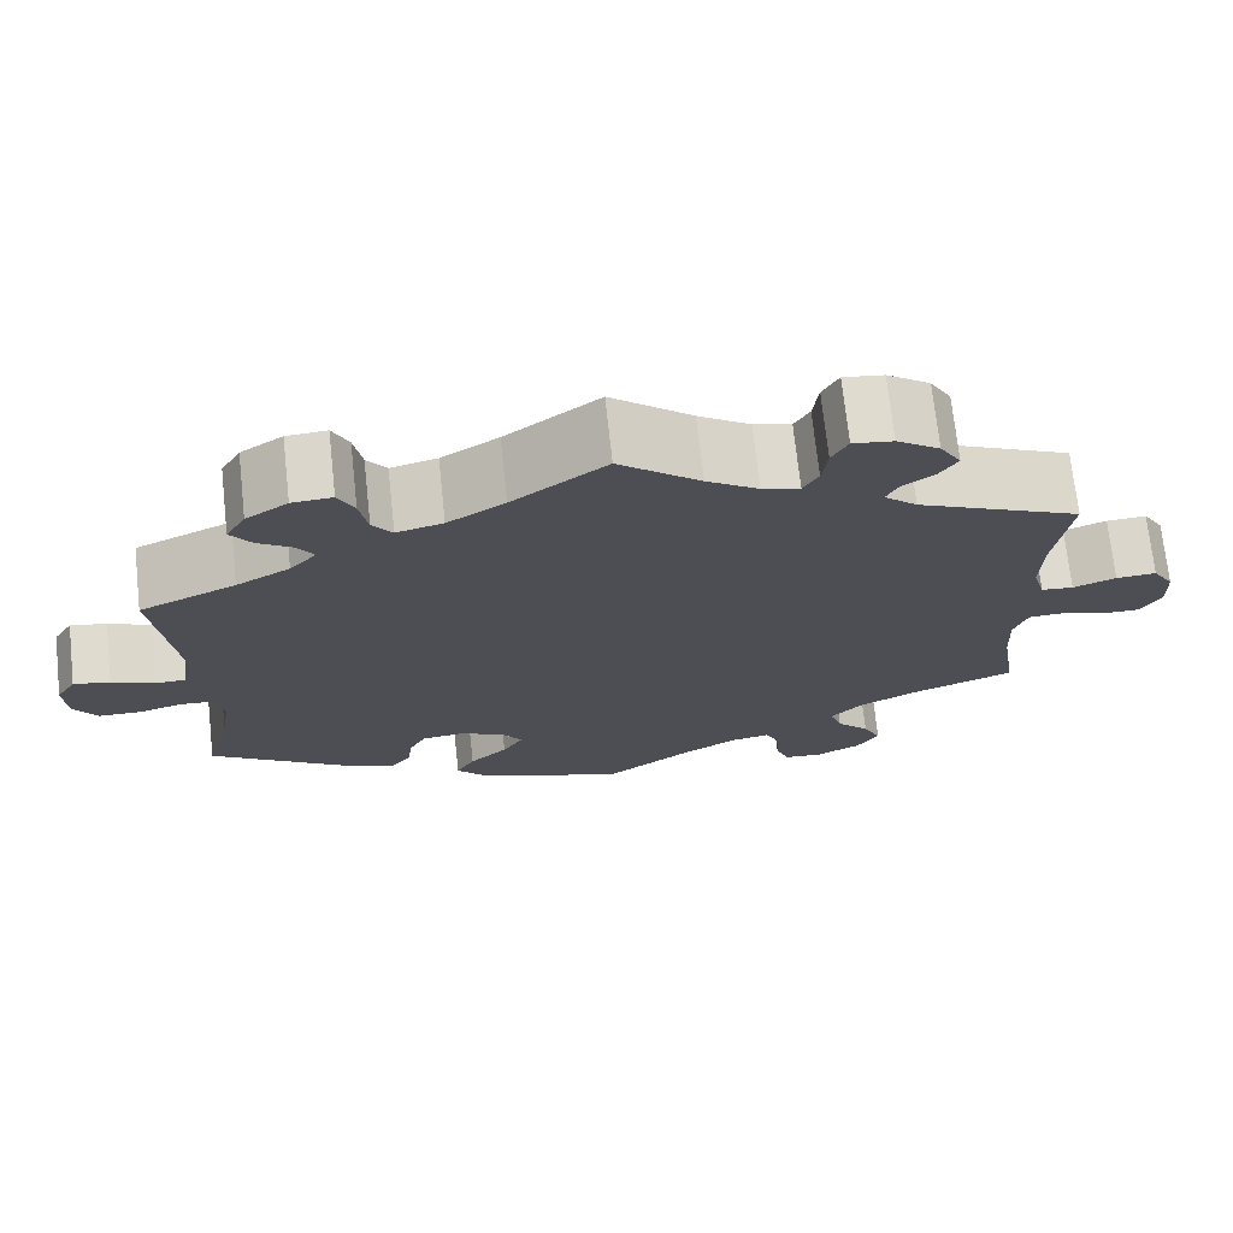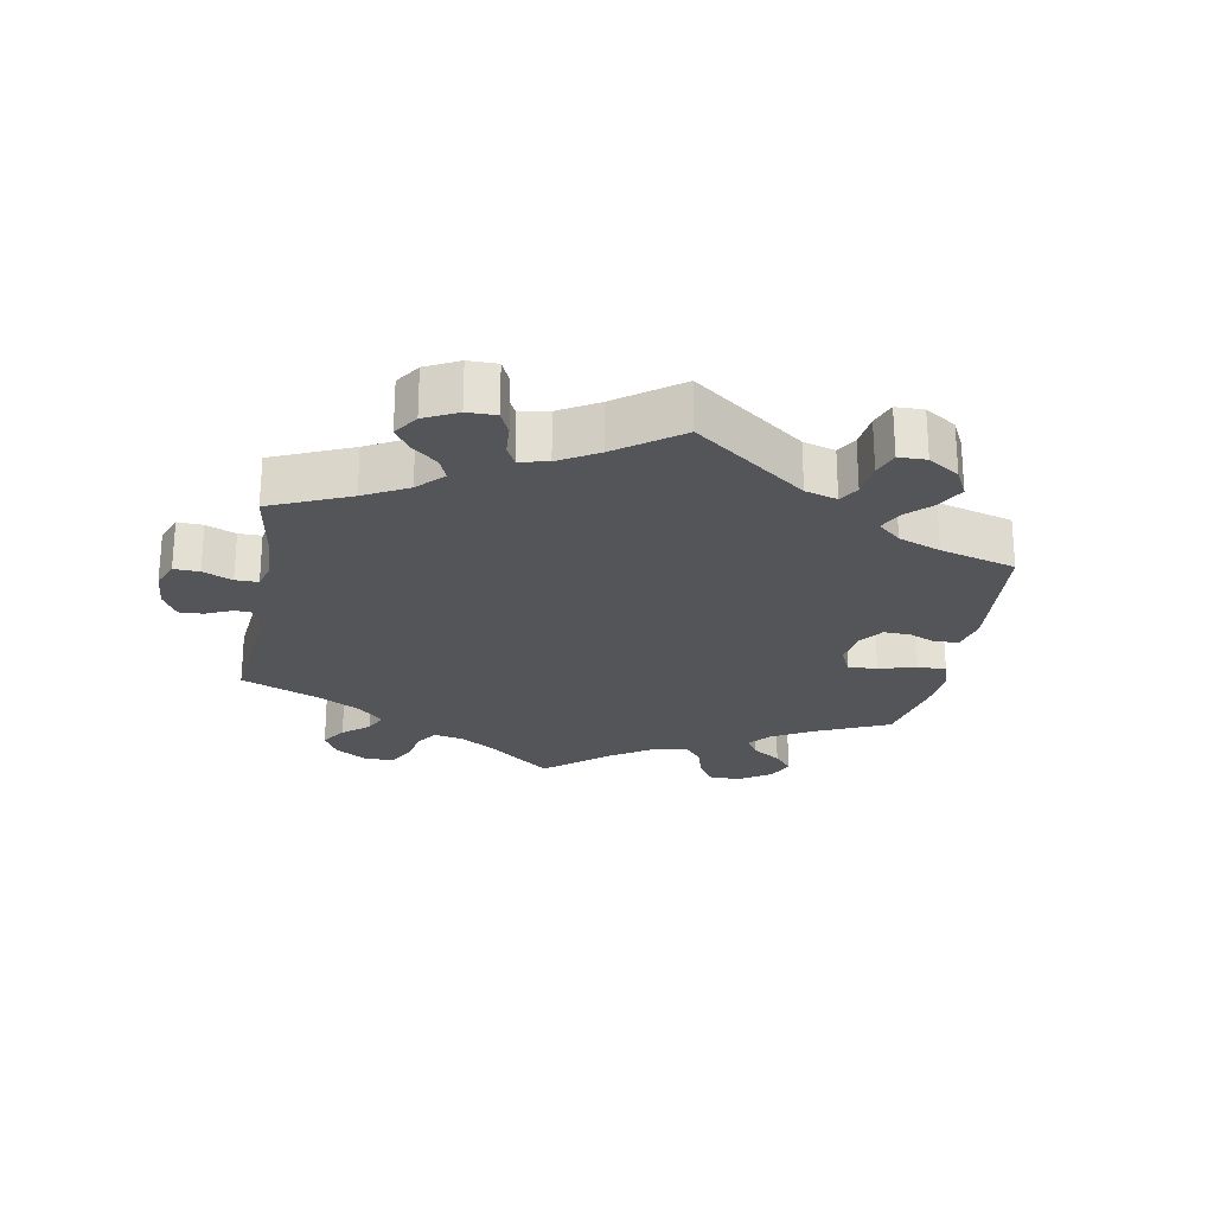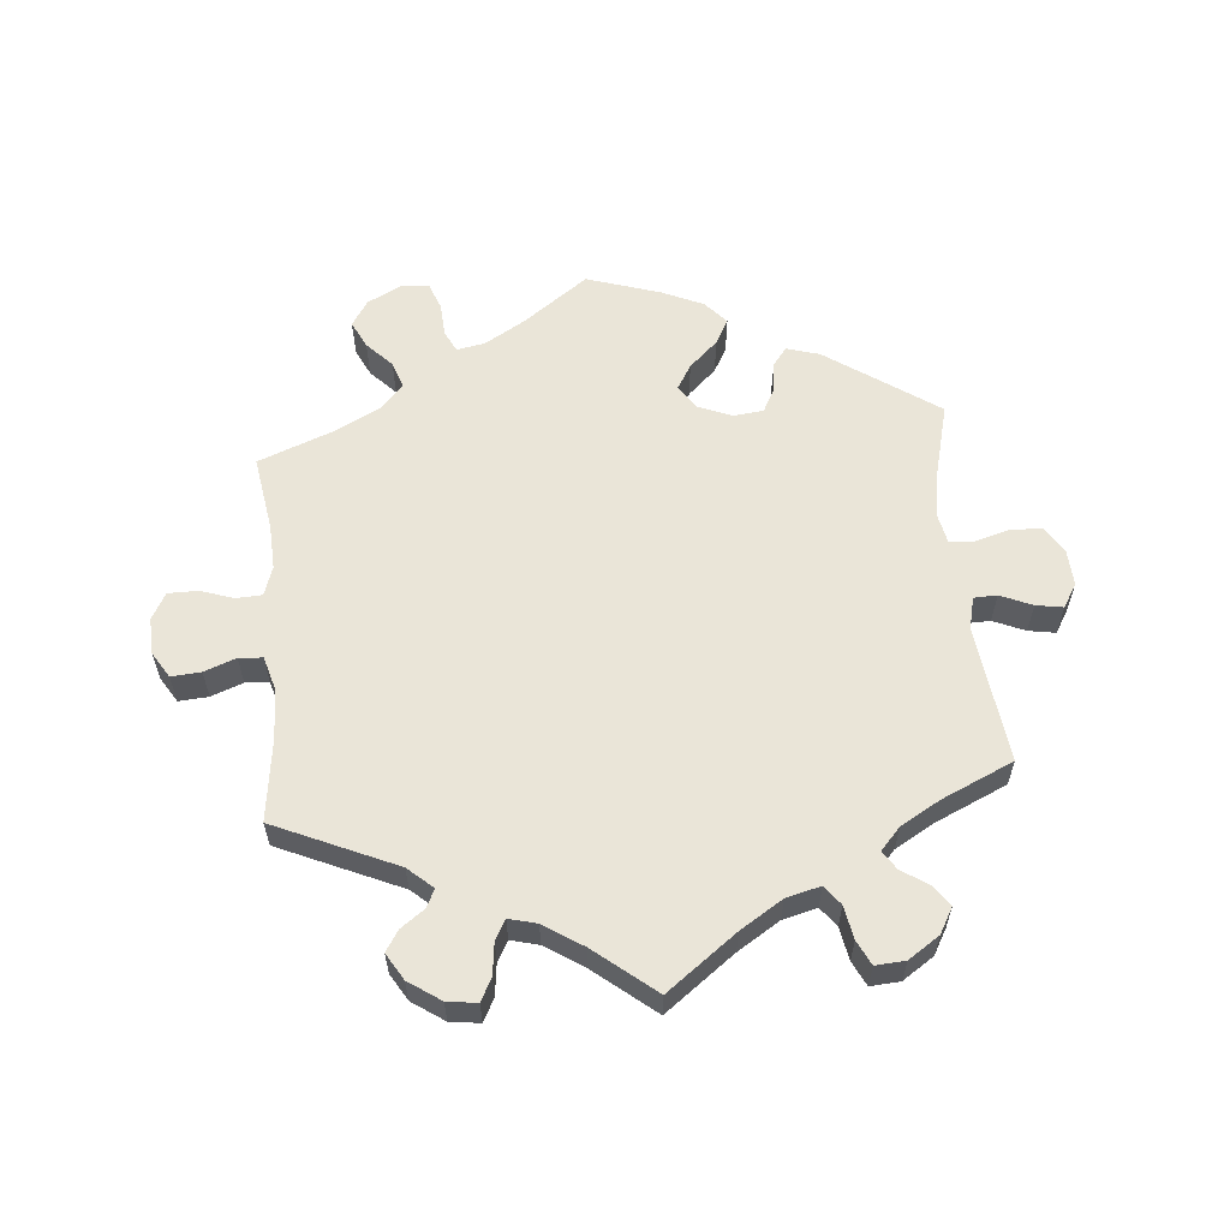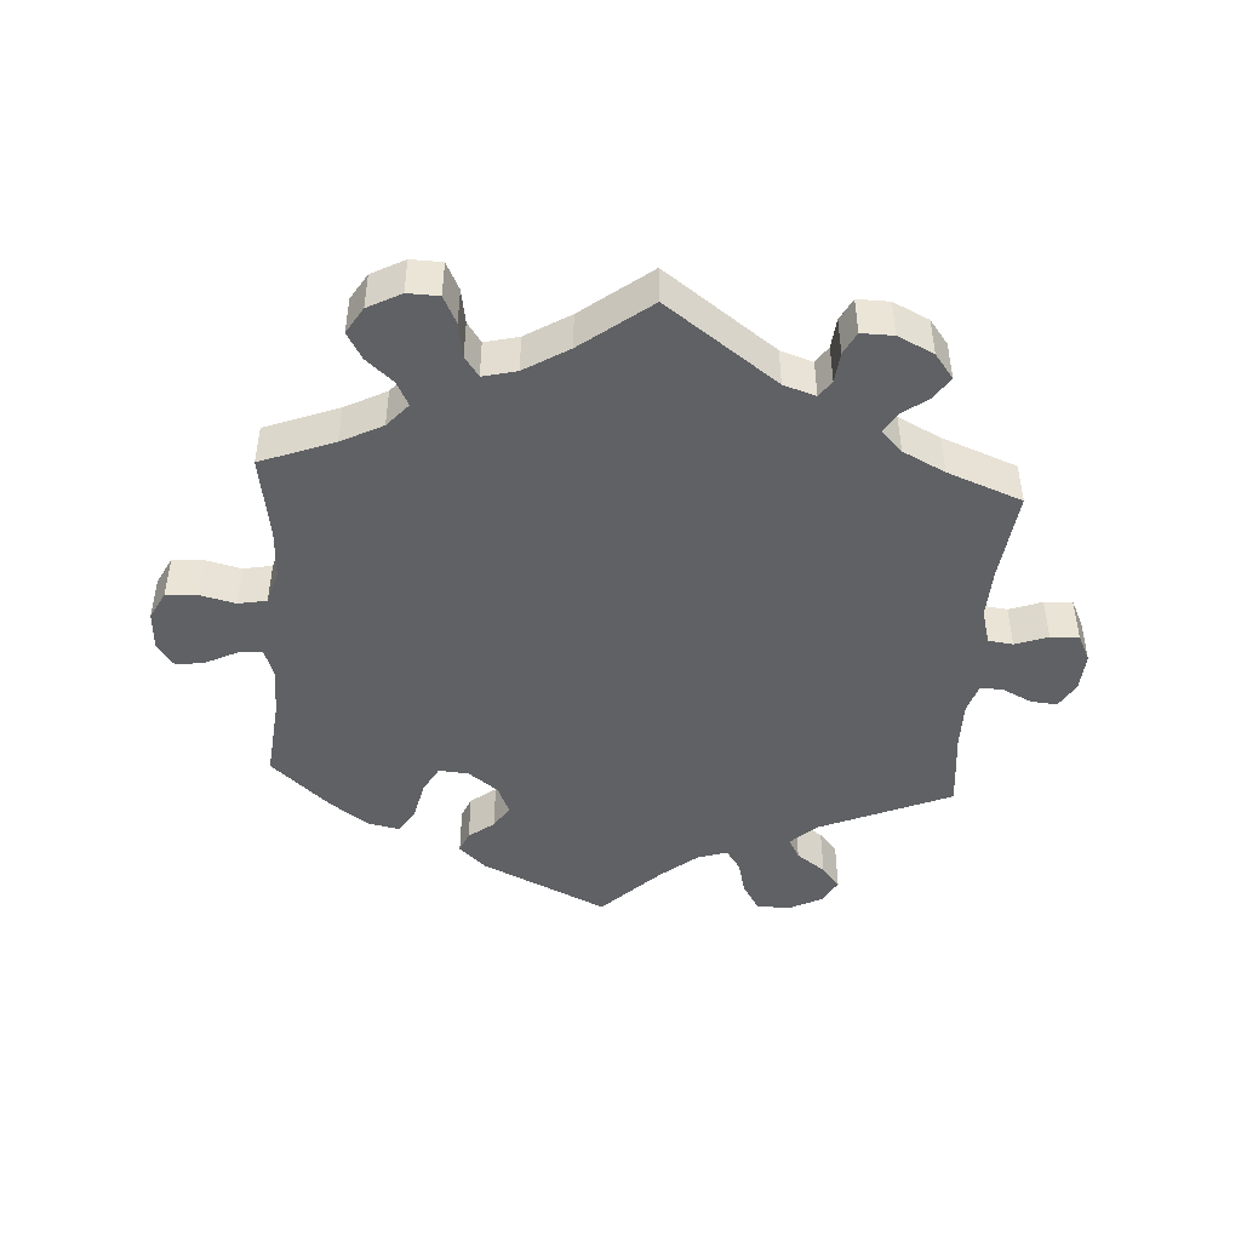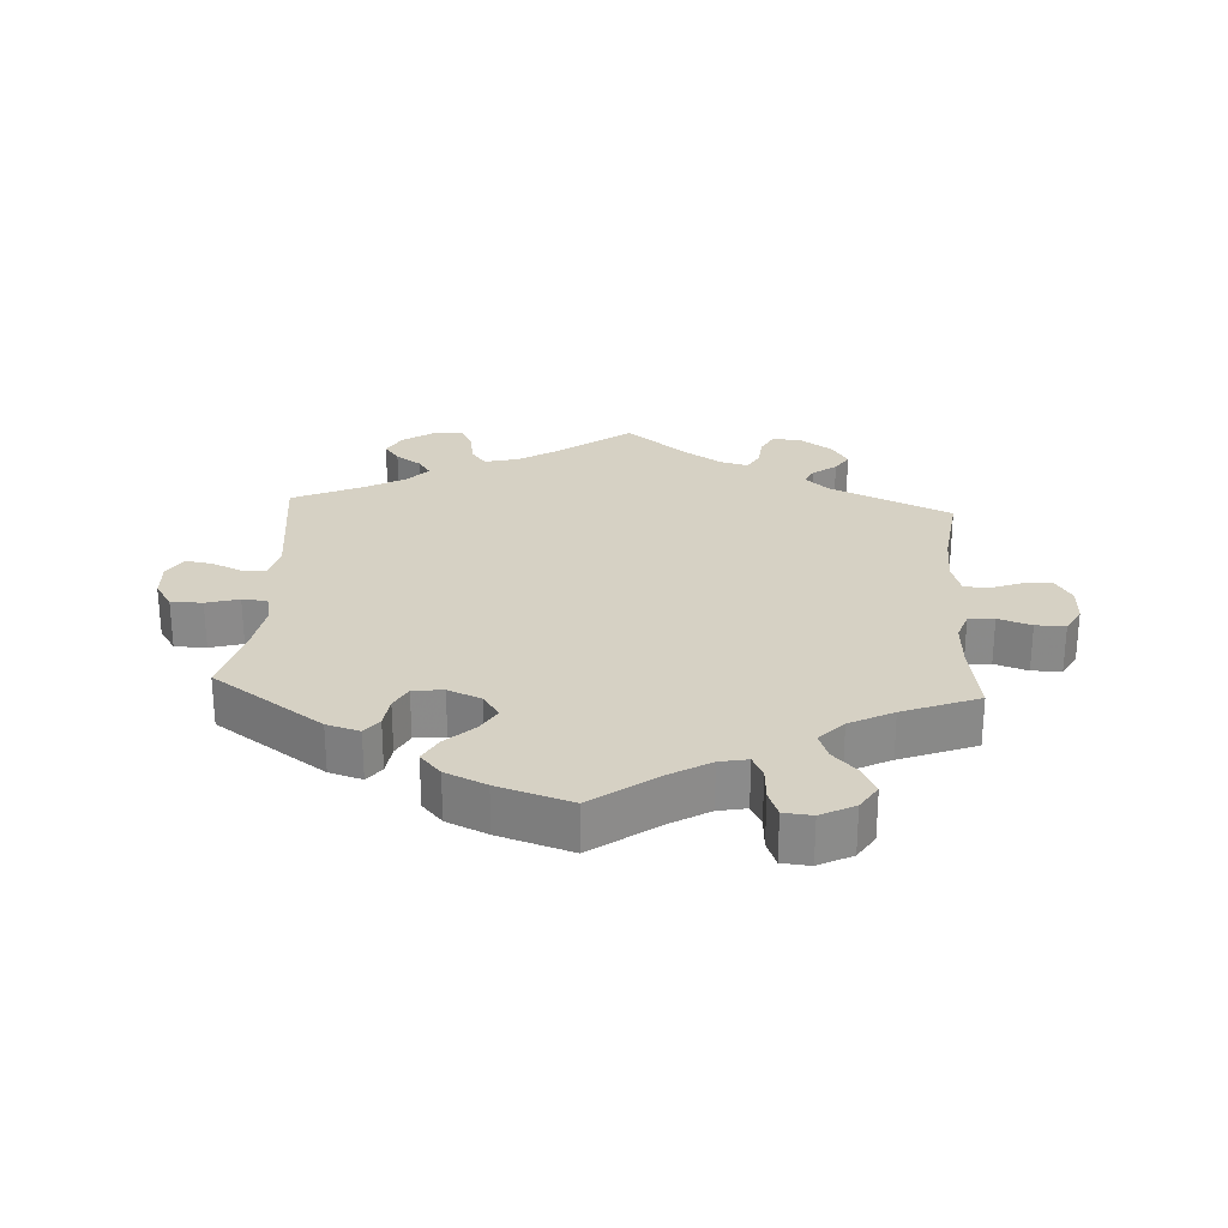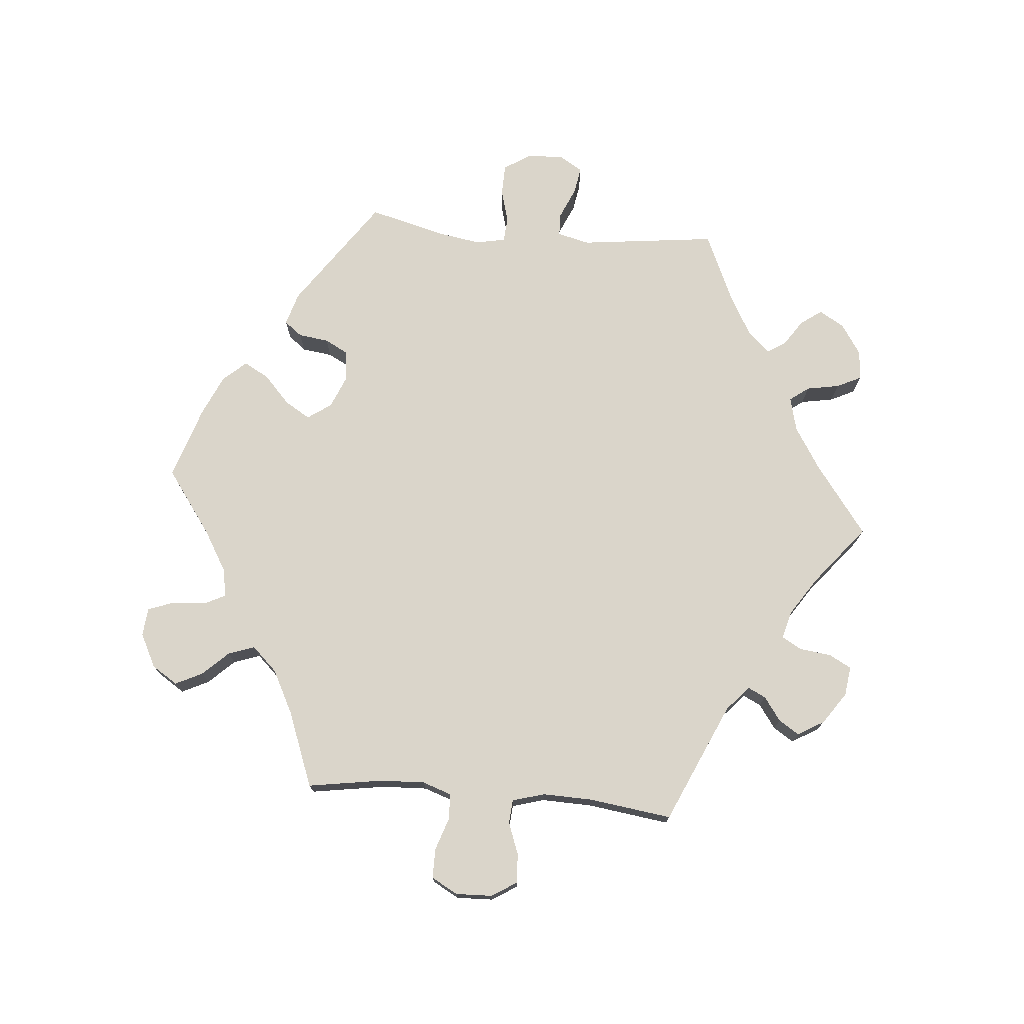
<metadata>
{"format":"obj","ext":"obj","renderer":"f3d","projection":"perspective","resolution":1024,"background":"white","views":[{"elev":71.9,"azim":173.8,"up":"+Z"},{"elev":-24.5,"azim":49.7,"up":"+Y"},{"elev":59.2,"azim":-5.3,"up":"+Y"},{"elev":-46.0,"azim":-63.8,"up":"+Y"},{"elev":26.6,"azim":-176.8,"up":"+Y"},{"elev":74.2,"azim":-85.0,"up":"+Y"}]}
</metadata>
<code>
v -0.483 0.07 -0.175
v -0.48 0.07 -0.107
v -0.495 0.07 -0.063
v -0.534 0.07 -0.061
v -0.584 0.07 -0.078
v -0.629 0.07 -0.078
v -0.651 0.07 -0.038
v -0.649 0.07 0.017
v -0.625 0.07 0.056
v -0.58 0.07 0.053
v -0.532 0.07 0.035
v -0.496 0.07 0.038
v -0.482 0.07 0.087
v -0.484 0.07 0.163
v -0.501 0.07 0.289
v -0.318 0.07 0.371
v -0.281 0.07 0.404
v -0.294 0.07 0.431
v -0.33 0.07 0.457
v -0.35 0.07 0.488
v -0.326 0.07 0.528
v -0.278 0.07 0.561
v -0.233 0.07 0.567
v -0.215 0.07 0.533
v -0.209 0.07 0.485
v -0.192 0.07 0.455
v -0.15 0.07 0.466
v -0.092 0.07 0.504
v -0.001 0.07 0.578
v 0.104 0.07 0.5
v 0.168 0.07 0.46
v 0.22 0.07 0.447
v 0.242 0.07 0.476
v 0.251 0.07 0.526
v 0.269 0.07 0.563
v 0.314 0.07 0.56
v 0.361 0.07 0.529
v 0.383 0.07 0.491
v 0.36 0.07 0.459
v 0.321 0.07 0.433
v 0.303 0.07 0.405
v 0.333 0.07 0.372
v 0.393 0.07 0.338
v 0.501 0.07 0.29
v 0.476 0.07 0.082
v 0.488 0.07 0.033
v 0.523 0.07 0.032
v 0.571 0.07 0.053
v 0.612 0.07 0.06
v 0.634 0.07 0.024
v 0.631 0.07 -0.032
v 0.605 0.07 -0.072
v 0.557 0.07 -0.073
v 0.507 0.07 -0.059
v 0.469 0.07 -0.062
v 0.46 0.07 -0.107
v 0.471 0.07 -0.174
v 0.501 0.07 -0.289
v 0.334 0.07 -0.405
v 0.284 0.07 -0.42
v 0.263 0.07 -0.393
v 0.257 0.07 -0.347
v 0.238 0.07 -0.311
v 0.192 0.07 -0.306
v 0.142 0.07 -0.327
v 0.117 0.07 -0.363
v 0.14 0.07 -0.401
v 0.183 0.07 -0.441
v 0.204 0.07 -0.479
v 0.173 0.07 -0.514
v 0.111 0.07 -0.542
v 0 0.07 -0.578
v -0.098 0.07 -0.507
v -0.159 0.07 -0.471
v -0.202 0.07 -0.463
v -0.218 0.07 -0.495
v -0.221 0.07 -0.546
v -0.236 0.07 -0.586
v -0.279 0.07 -0.59
v -0.33 0.07 -0.564
v -0.355 0.07 -0.525
v -0.335 0.07 -0.484
v -0.298 0.07 -0.445
v -0.284 0.07 -0.405
v -0.32 0.07 -0.367
v -0.386 0.07 -0.333
v -0.501 0.07 -0.289
v -0.483 0 -0.175
v -0.48 0 -0.107
v -0.495 0 -0.063
v -0.534 0 -0.061
v -0.584 0 -0.078
v -0.629 0 -0.078
v -0.651 0 -0.038
v -0.649 0 0.017
v -0.625 0 0.056
v -0.58 0 0.053
v -0.532 0 0.035
v -0.496 0 0.038
v -0.482 0 0.087
v -0.484 0 0.163
v -0.501 0 0.289
v -0.318 0 0.371
v -0.281 0 0.404
v -0.294 0 0.431
v -0.33 0 0.457
v -0.35 0 0.488
v -0.326 0 0.528
v -0.278 0 0.561
v -0.233 0 0.567
v -0.215 0 0.533
v -0.209 0 0.485
v -0.192 0 0.455
v -0.15 0 0.466
v -0.092 0 0.504
v -0.001 0 0.578
v 0.104 0 0.5
v 0.168 0 0.46
v 0.22 0 0.447
v 0.242 0 0.476
v 0.251 0 0.526
v 0.269 0 0.563
v 0.314 0 0.56
v 0.361 0 0.529
v 0.383 0 0.491
v 0.36 0 0.459
v 0.321 0 0.433
v 0.303 0 0.405
v 0.333 0 0.372
v 0.393 0 0.338
v 0.501 0 0.29
v 0.476 0 0.082
v 0.488 0 0.033
v 0.523 0 0.032
v 0.571 0 0.053
v 0.612 0 0.06
v 0.634 0 0.024
v 0.631 0 -0.032
v 0.605 0 -0.072
v 0.557 0 -0.073
v 0.507 0 -0.059
v 0.469 0 -0.062
v 0.46 0 -0.107
v 0.471 0 -0.174
v 0.501 0 -0.289
v 0.334 0 -0.405
v 0.284 0 -0.42
v 0.263 0 -0.393
v 0.257 0 -0.347
v 0.238 0 -0.311
v 0.192 0 -0.306
v 0.142 0 -0.327
v 0.117 0 -0.363
v 0.14 0 -0.401
v 0.183 0 -0.441
v 0.204 0 -0.479
v 0.173 0 -0.514
v 0.111 0 -0.542
v 0 0 -0.578
v -0.098 0 -0.507
v -0.159 0 -0.471
v -0.202 0 -0.463
v -0.218 0 -0.495
v -0.221 0 -0.546
v -0.236 0 -0.586
v -0.279 0 -0.59
v -0.33 0 -0.564
v -0.355 0 -0.525
v -0.335 0 -0.484
v -0.298 0 -0.445
v -0.284 0 -0.405
v -0.32 0 -0.367
v -0.386 0 -0.333
v -0.501 0 -0.289
f 86 87 1
f 85 86 1 2
f 84 85 2 3
f 80 81 82 83
f 80 83 84
f 79 80 84
f 76 77 78 79
f 75 76 79 84
f 74 75 84 3
f 70 71 72 73
f 70 73 74 3
f 67 68 69 70
f 66 67 70 3
f 59 60 61 62
f 57 58 59 62
f 56 57 62 63
f 55 56 63 64
f 51 52 53 54
f 51 54 55
f 50 51 55
f 47 48 49 50
f 46 47 50 55
f 45 46 55 64
f 43 44 45 64
f 37 38 39 40
f 37 40 41
f 36 37 41
f 33 34 35 36
f 32 33 36 41
f 31 32 41 42
f 28 29 30
f 27 28 30 31
f 26 27 31 42
f 22 23 24 25
f 22 25 26
f 21 22 26
f 18 19 20 21
f 17 18 21 26
f 16 17 26 42
f 14 15 16 42
f 8 9 10 11
f 8 11 12
f 7 8 12
f 4 5 6 7
f 3 4 7 12
f 65 66 3 12
f 13 14 42 43
f 43 64 65
f 12 13 43 65
f 88 174 173
f 89 88 173 172
f 90 89 172 171
f 170 169 168 167
f 171 170 167
f 171 167 166
f 166 165 164 163
f 171 166 163 162
f 90 171 162 161
f 160 159 158 157
f 90 161 160 157
f 157 156 155 154
f 90 157 154 153
f 149 148 147 146
f 149 146 145 144
f 150 149 144 143
f 151 150 143 142
f 141 140 139 138
f 142 141 138
f 142 138 137
f 137 136 135 134
f 142 137 134 133
f 151 142 133 132
f 151 132 131 130
f 127 126 125 124
f 128 127 124
f 128 124 123
f 123 122 121 120
f 128 123 120 119
f 129 128 119 118
f 117 116 115
f 118 117 115 114
f 129 118 114 113
f 112 111 110 109
f 113 112 109
f 113 109 108
f 108 107 106 105
f 113 108 105 104
f 129 113 104 103
f 129 103 102 101
f 98 97 96 95
f 99 98 95
f 99 95 94
f 94 93 92 91
f 99 94 91 90
f 99 90 153 152
f 130 129 101 100
f 152 151 130
f 152 130 100 99
f 1 88 89 2
f 2 89 90 3
f 3 90 91 4
f 4 91 92 5
f 5 92 93 6
f 6 93 94 7
f 7 94 95 8
f 8 95 96 9
f 9 96 97 10
f 10 97 98 11
f 11 98 99 12
f 12 99 100 13
f 13 100 101 14
f 14 101 102 15
f 15 102 103 16
f 16 103 104 17
f 17 104 105 18
f 18 105 106 19
f 19 106 107 20
f 20 107 108 21
f 21 108 109 22
f 22 109 110 23
f 23 110 111 24
f 24 111 112 25
f 25 112 113 26
f 26 113 114 27
f 27 114 115 28
f 28 115 116 29
f 29 116 117 30
f 30 117 118 31
f 31 118 119 32
f 32 119 120 33
f 33 120 121 34
f 34 121 122 35
f 35 122 123 36
f 36 123 124 37
f 37 124 125 38
f 38 125 126 39
f 39 126 127 40
f 40 127 128 41
f 41 128 129 42
f 42 129 130 43
f 43 130 131 44
f 44 131 132 45
f 45 132 133 46
f 46 133 134 47
f 47 134 135 48
f 48 135 136 49
f 49 136 137 50
f 50 137 138 51
f 51 138 139 52
f 52 139 140 53
f 53 140 141 54
f 54 141 142 55
f 55 142 143 56
f 56 143 144 57
f 57 144 145 58
f 58 145 146 59
f 59 146 147 60
f 60 147 148 61
f 61 148 149 62
f 62 149 150 63
f 63 150 151 64
f 64 151 152 65
f 65 152 153 66
f 66 153 154 67
f 67 154 155 68
f 68 155 156 69
f 69 156 157 70
f 70 157 158 71
f 71 158 159 72
f 72 159 160 73
f 73 160 161 74
f 74 161 162 75
f 75 162 163 76
f 76 163 164 77
f 77 164 165 78
f 78 165 166 79
f 79 166 167 80
f 80 167 168 81
f 81 168 169 82
f 82 169 170 83
f 83 170 171 84
f 84 171 172 85
f 85 172 173 86
f 86 173 174 87
f 87 174 88 1

</code>
